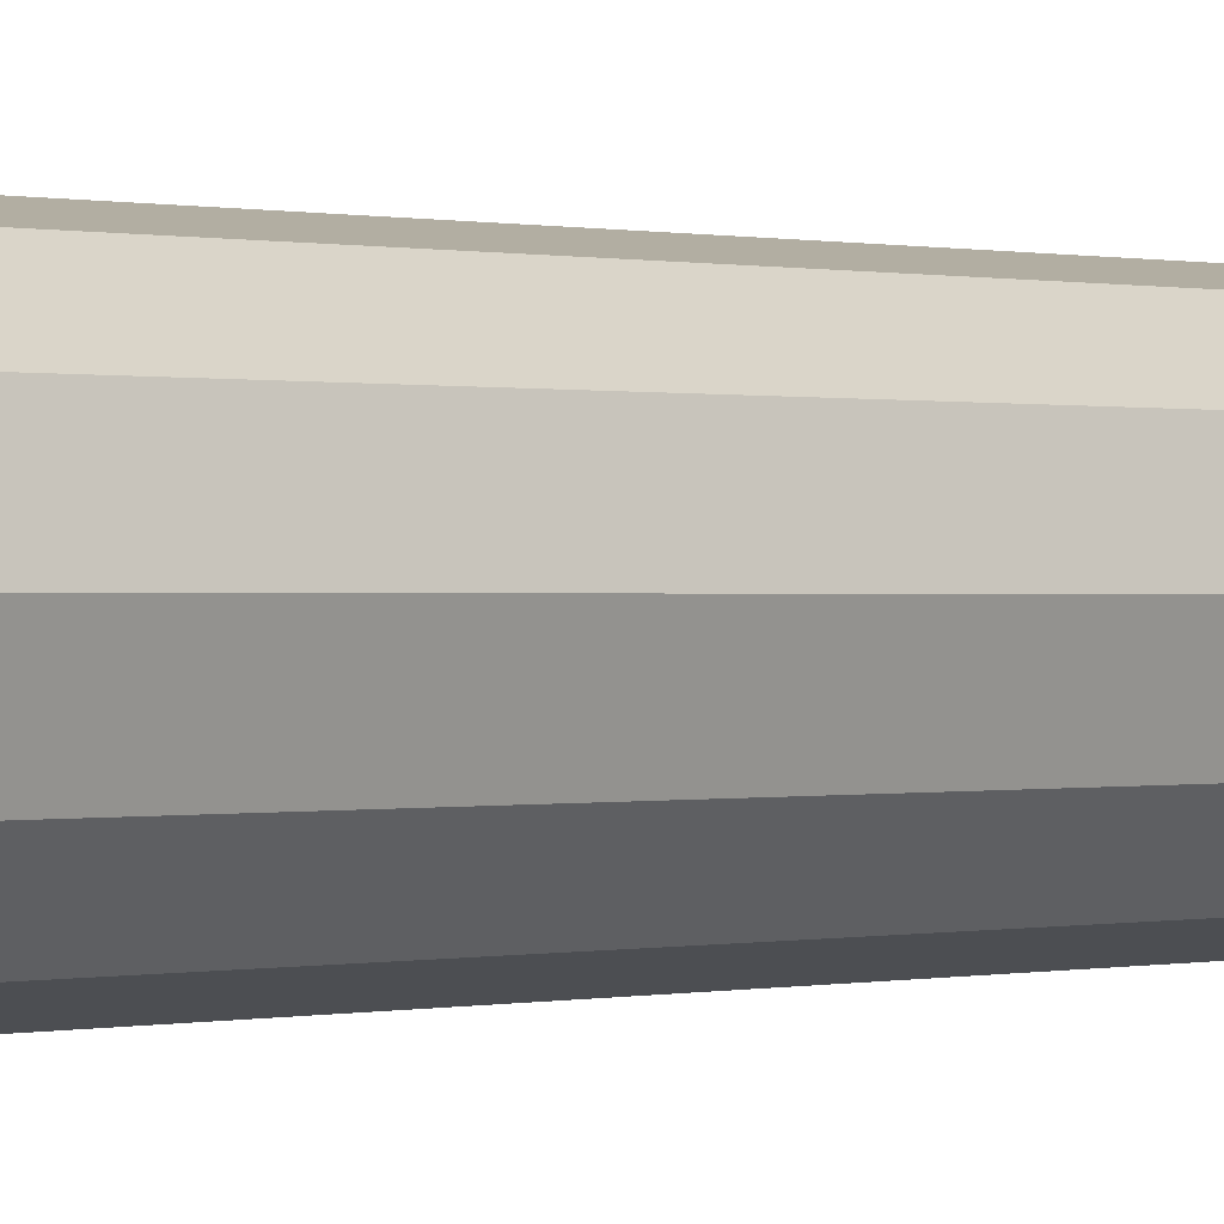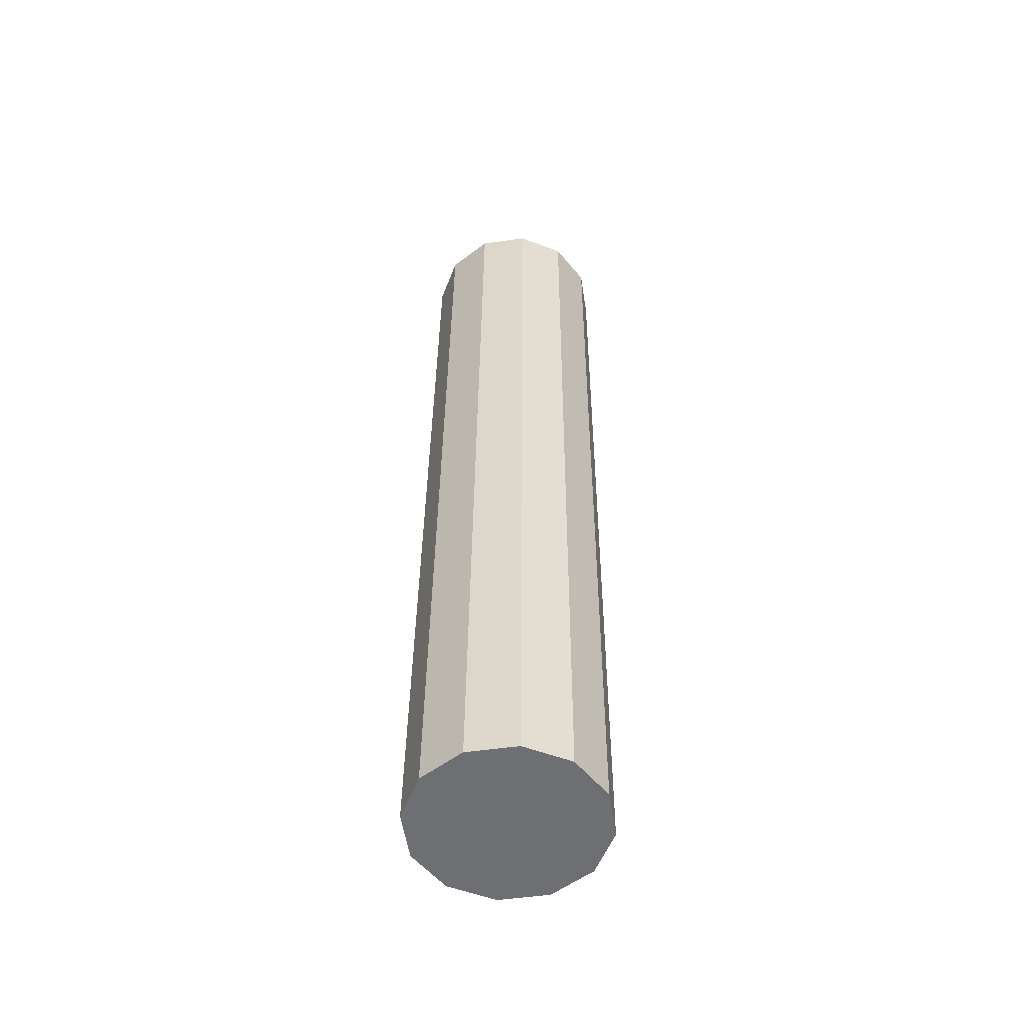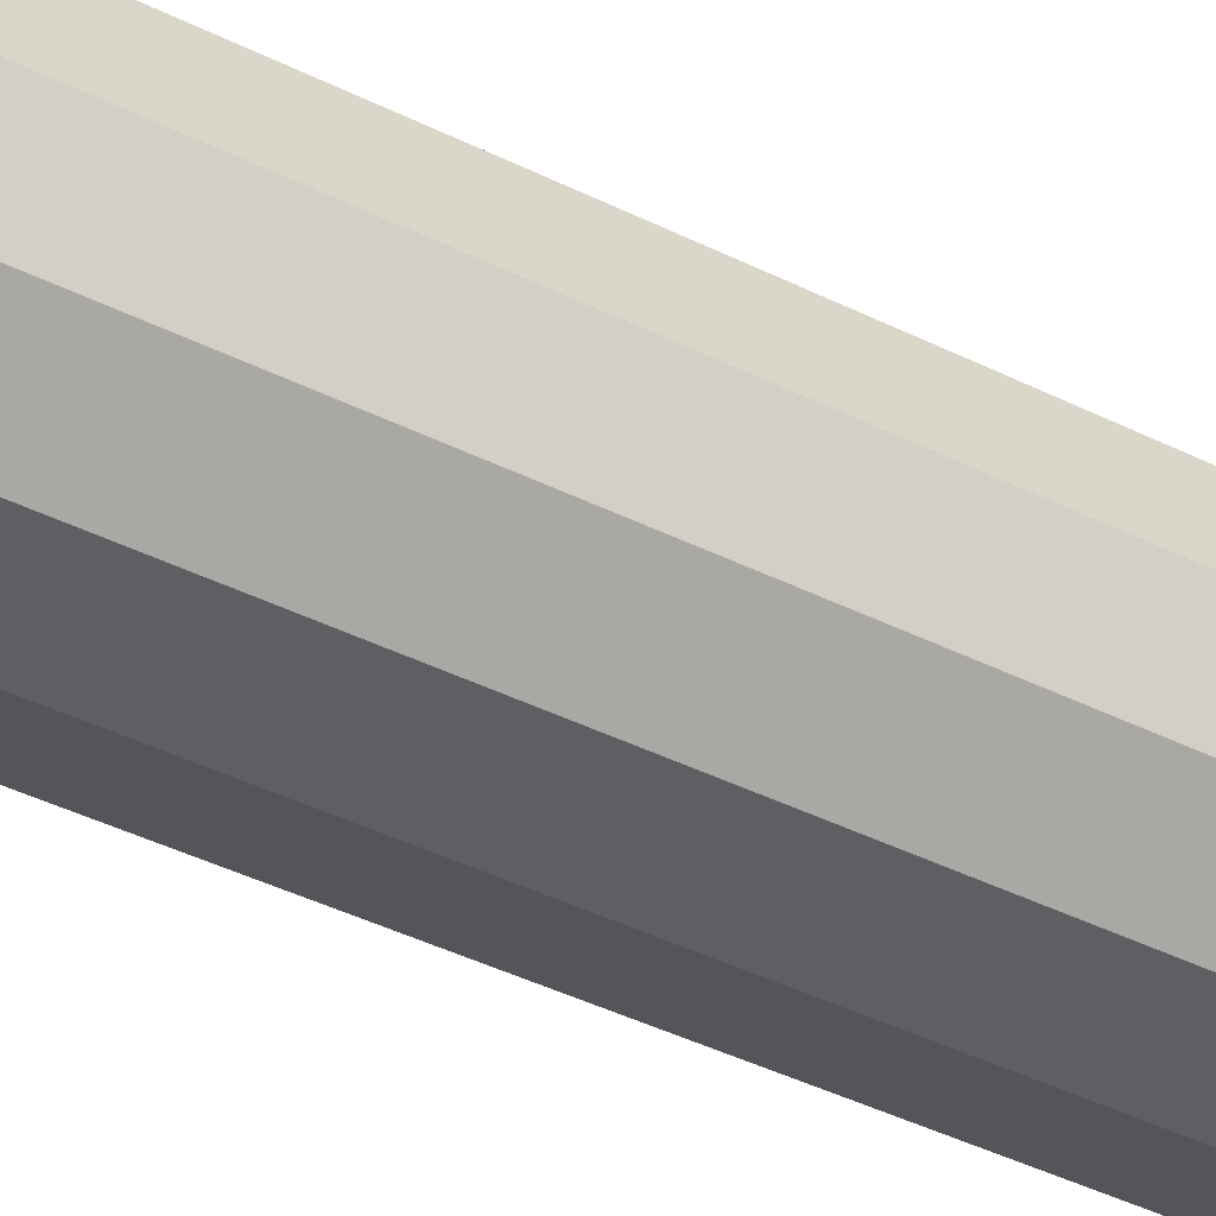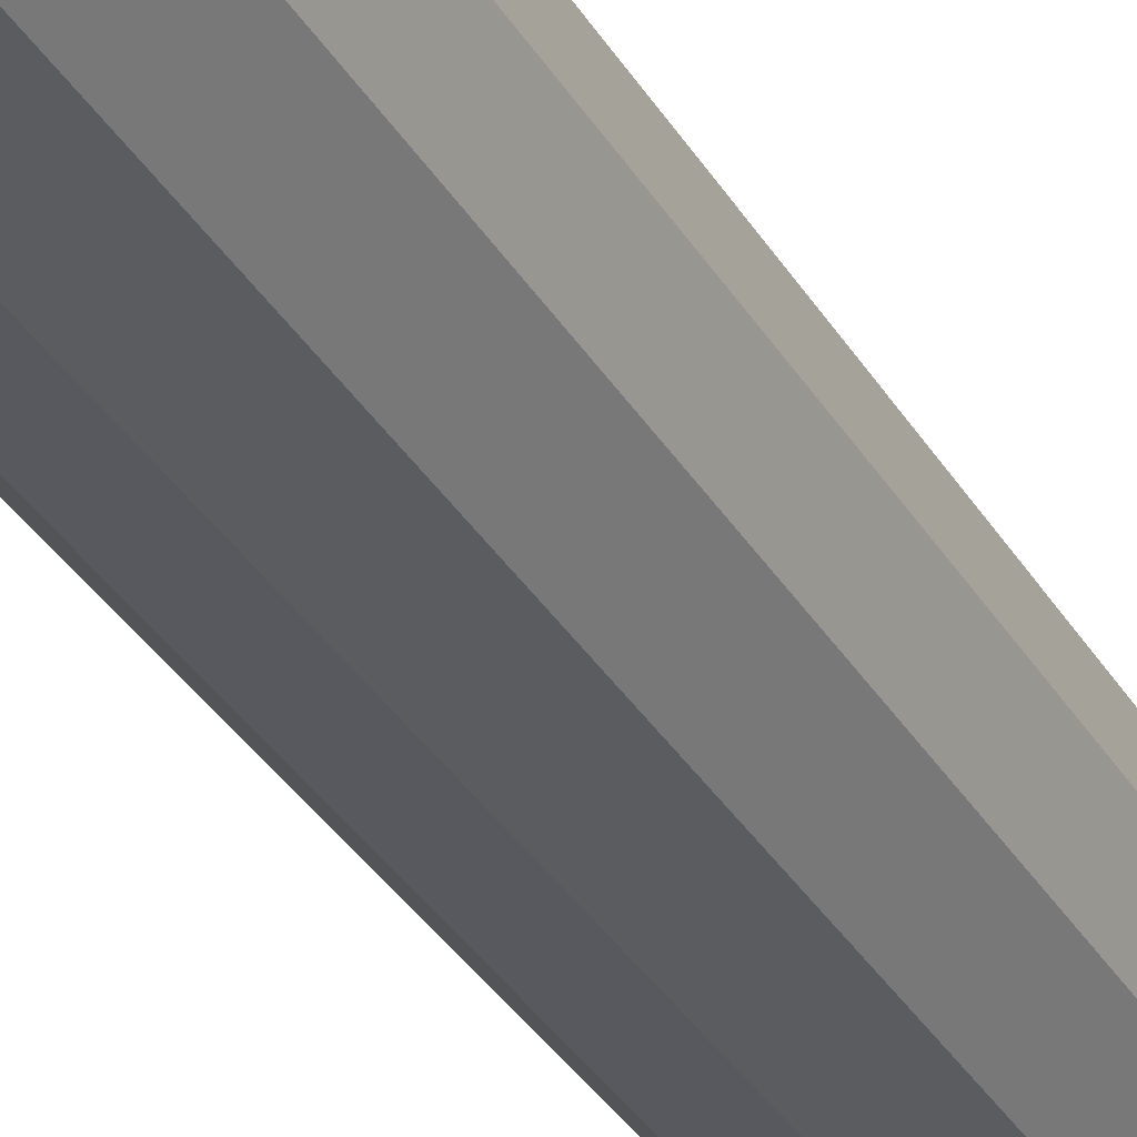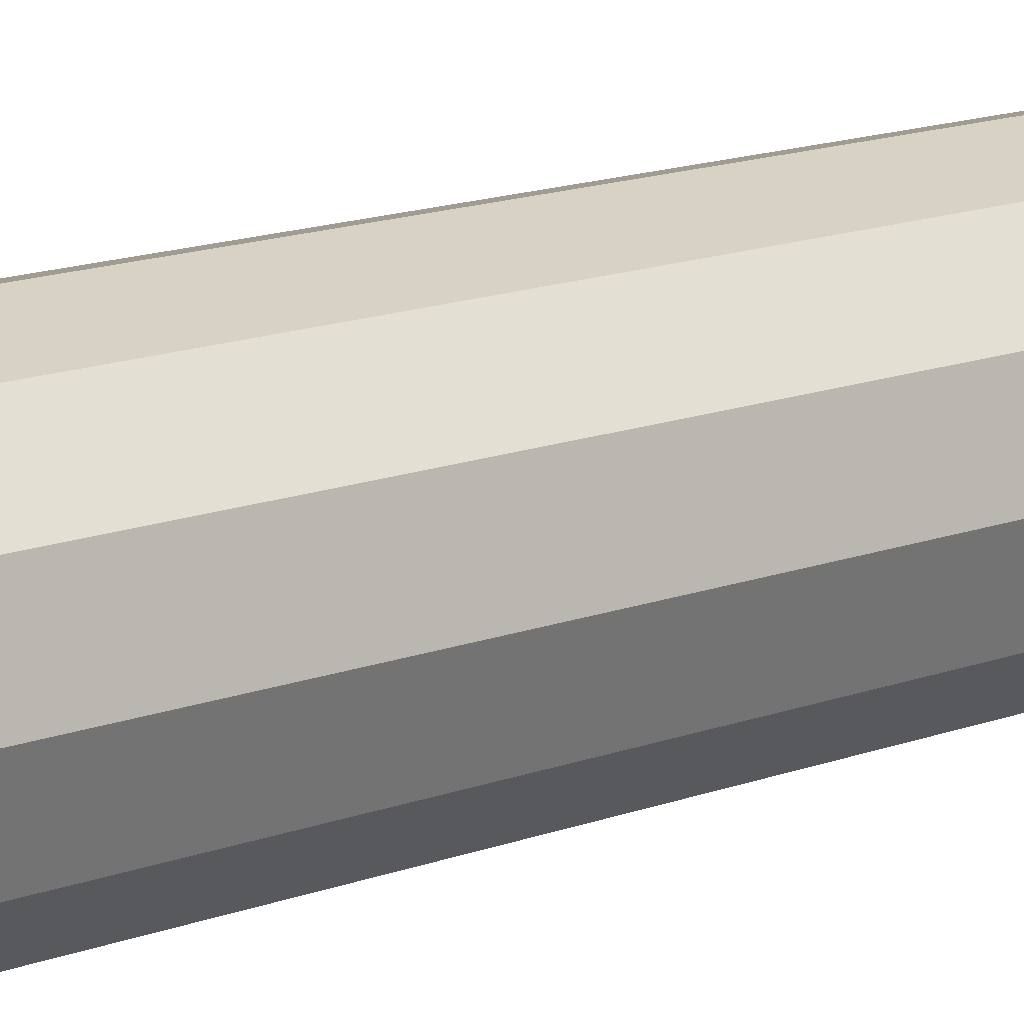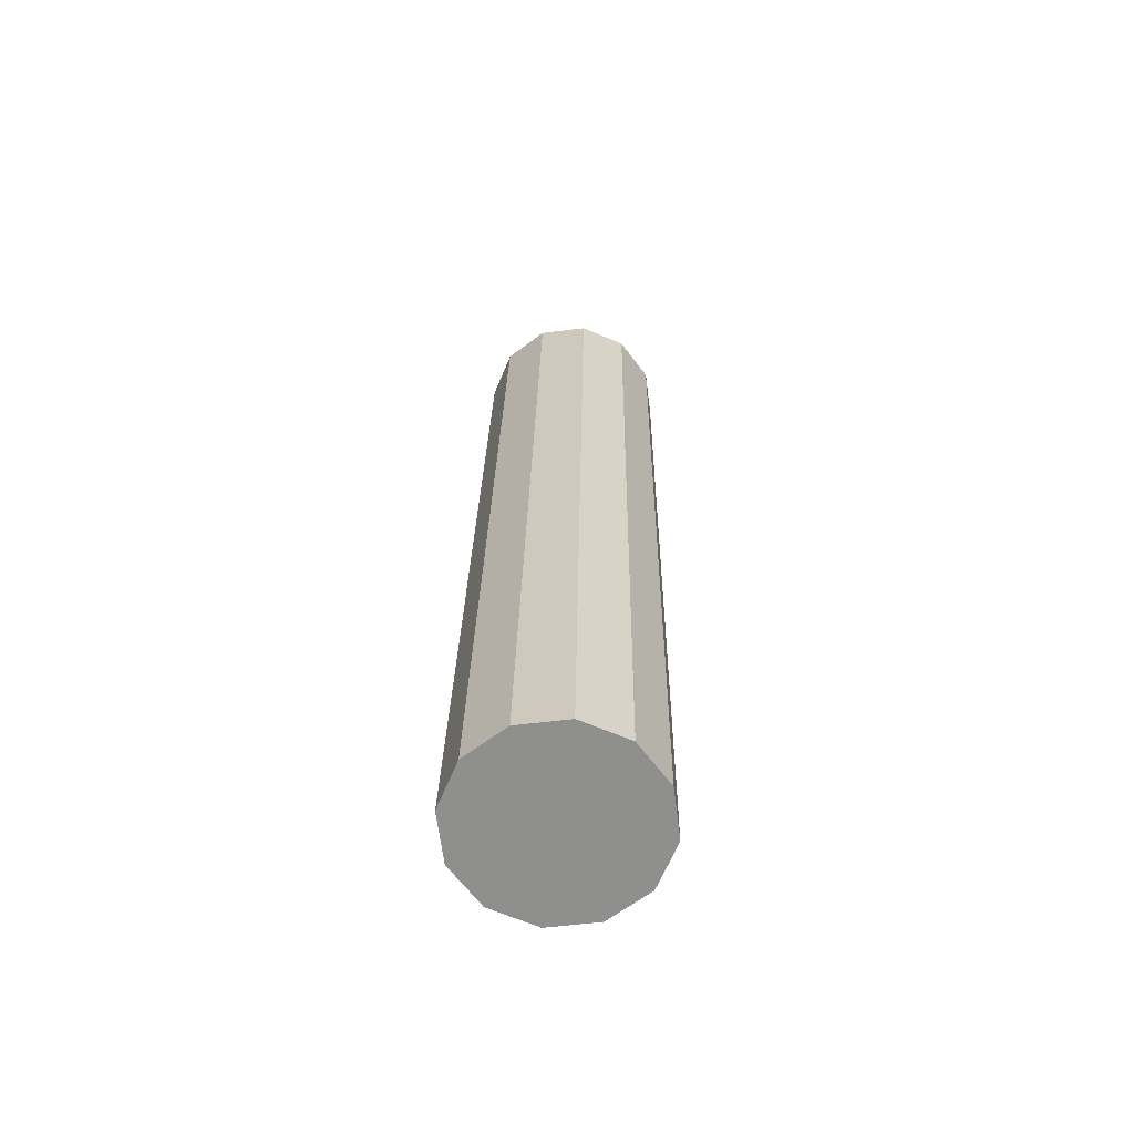
<metadata>
{"format":"obj","ext":"obj","renderer":"f3d","projection":"perspective","resolution":1024,"background":"white","views":[{"elev":-0.5,"azim":39.3,"up":"+Z"},{"elev":-55.9,"azim":51.4,"up":"+Y"},{"elev":-35.2,"azim":53.5,"up":"+Z"},{"elev":-32.8,"azim":-155.0,"up":"+Z"},{"elev":13.7,"azim":-133.8,"up":"+Z"},{"elev":-64.3,"azim":-70.1,"up":"+Y"}]}
</metadata>
<code>
v -0.02852 0.3157 0.001073
v -0.02454 0.3154 0.01875
v -0.03171 -0.03449 0.01598
v -0.03568 -0.03426 -0.001692
v -0.03309 0.09249 -0.0006905
v -0.02989 0.2487 0.0005436
v -0.01227 0.3151 0.03207
v -0.01943 -0.03484 0.0293
v 0.005026 0.3147 0.03746
v -0.002137 -0.03524 0.03469
v 0.0227 0.3143 0.03348
v 0.01553 -0.03557 0.03072
v 0.03602 0.3142 0.0212
v 0.02885 -0.03574 0.01843
v 0.04141 0.3142 0.003904
v 0.03425 -0.03572 0.001139
v 0.03744 0.3144 -0.01377
v 0.03027 -0.0355 -0.01654
v 0.02516 0.3148 -0.02709
v 0.018 -0.03514 -0.02985
v 0.007868 0.3152 -0.03248
v 0.006469 0.2469 -0.03302
v 0.003288 0.09147 -0.03425
v 0.0007047 -0.03474 -0.03525
v -0.009804 0.3155 -0.0285
v -0.01121 0.2468 -0.02905
v -0.02312 0.3157 -0.01622
v -0.0245 0.2486 -0.01675
v -0.02768 0.09299 -0.01798
v -0.03029 -0.03424 -0.01899
v -0.01697 -0.03441 -0.03127
v -0.01438 0.09187 -0.03027
o group224029067
g mesh224029067
f 6 5 4 3 2 1
f 3 8 7 2
f 8 10 9 7
f 10 12 11 9
f 12 14 13 11
f 14 16 15 13
f 16 18 17 15
f 18 20 19 17
f 20 24 23 22 21 19
f 22 26 25 21
f 26 32 31 30 29 28 27 25
f 28 6 1 27
f 1 2 7 9 11 13 15 17 19 21 25 27
f 30 31 24 20 18 16 14 12 10 8 3 4
f 23 24 31 32
f 29 30 4 5
f 22 23 32 26
f 28 29 5 6

</code>
